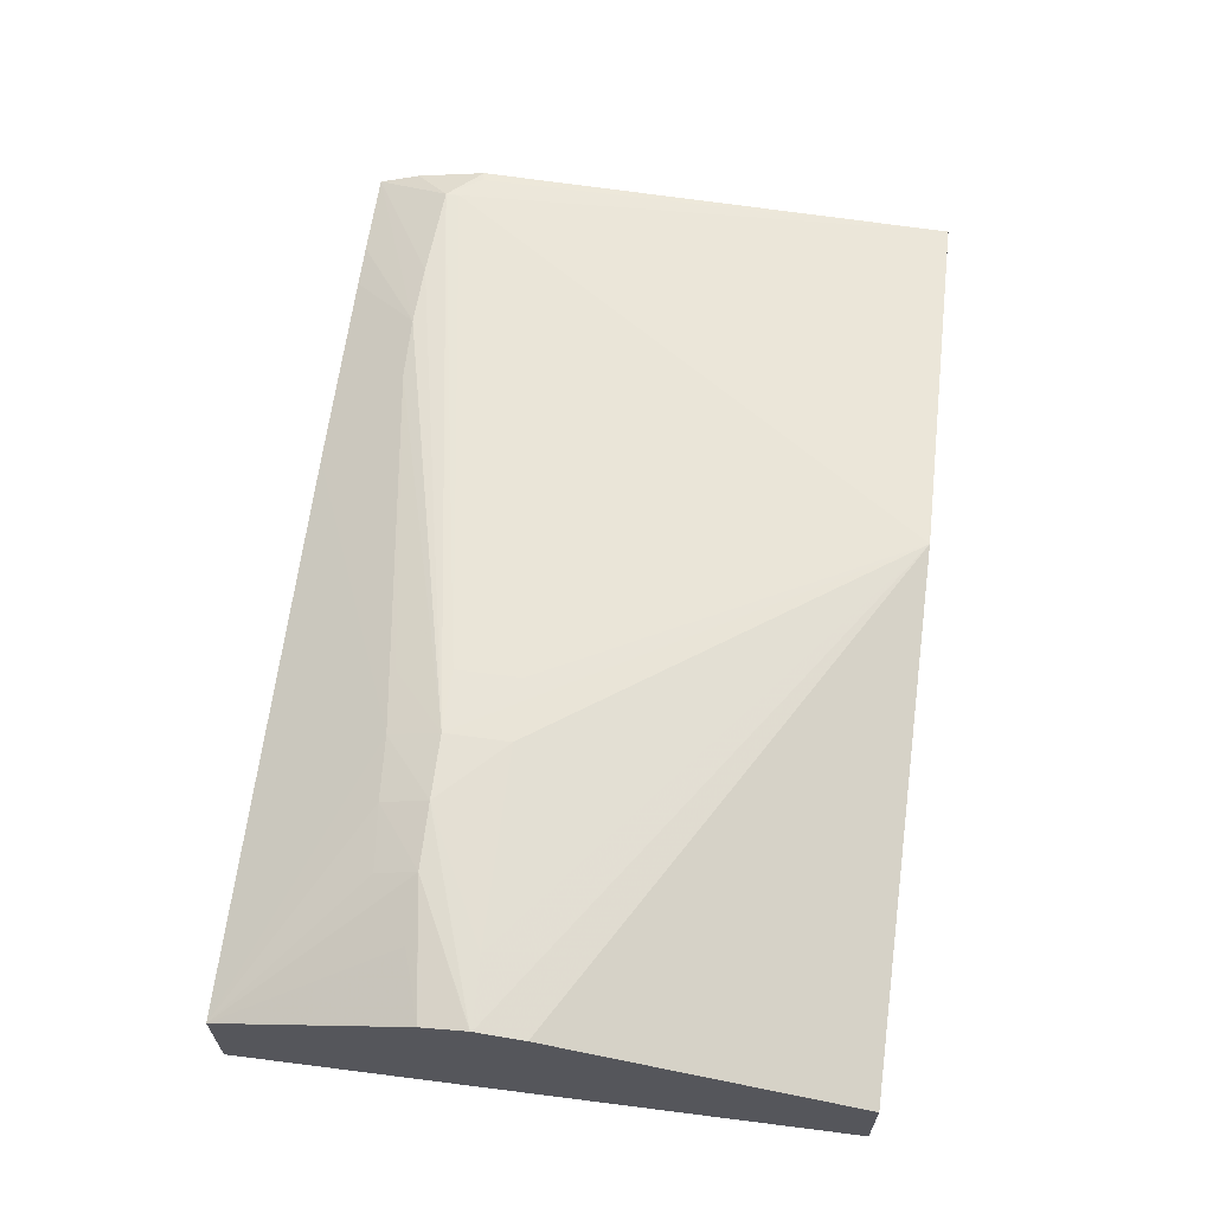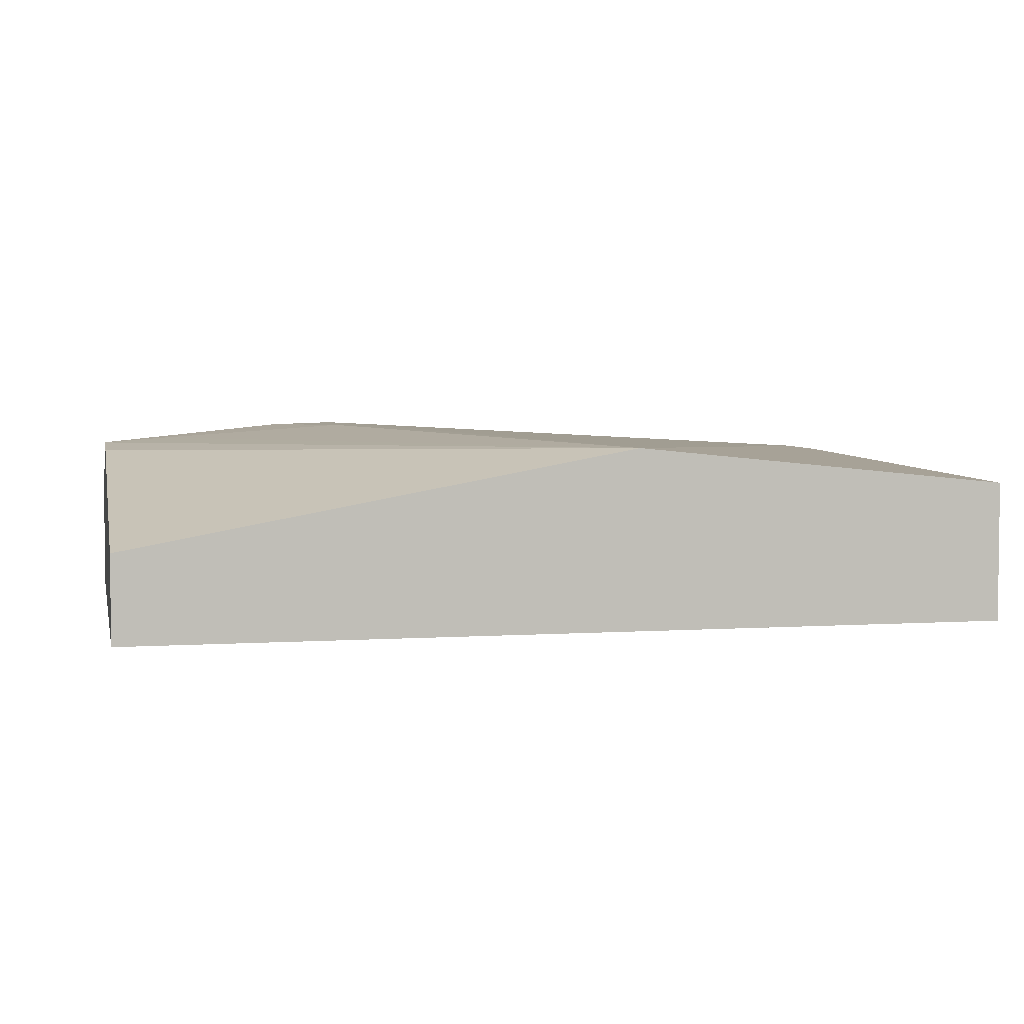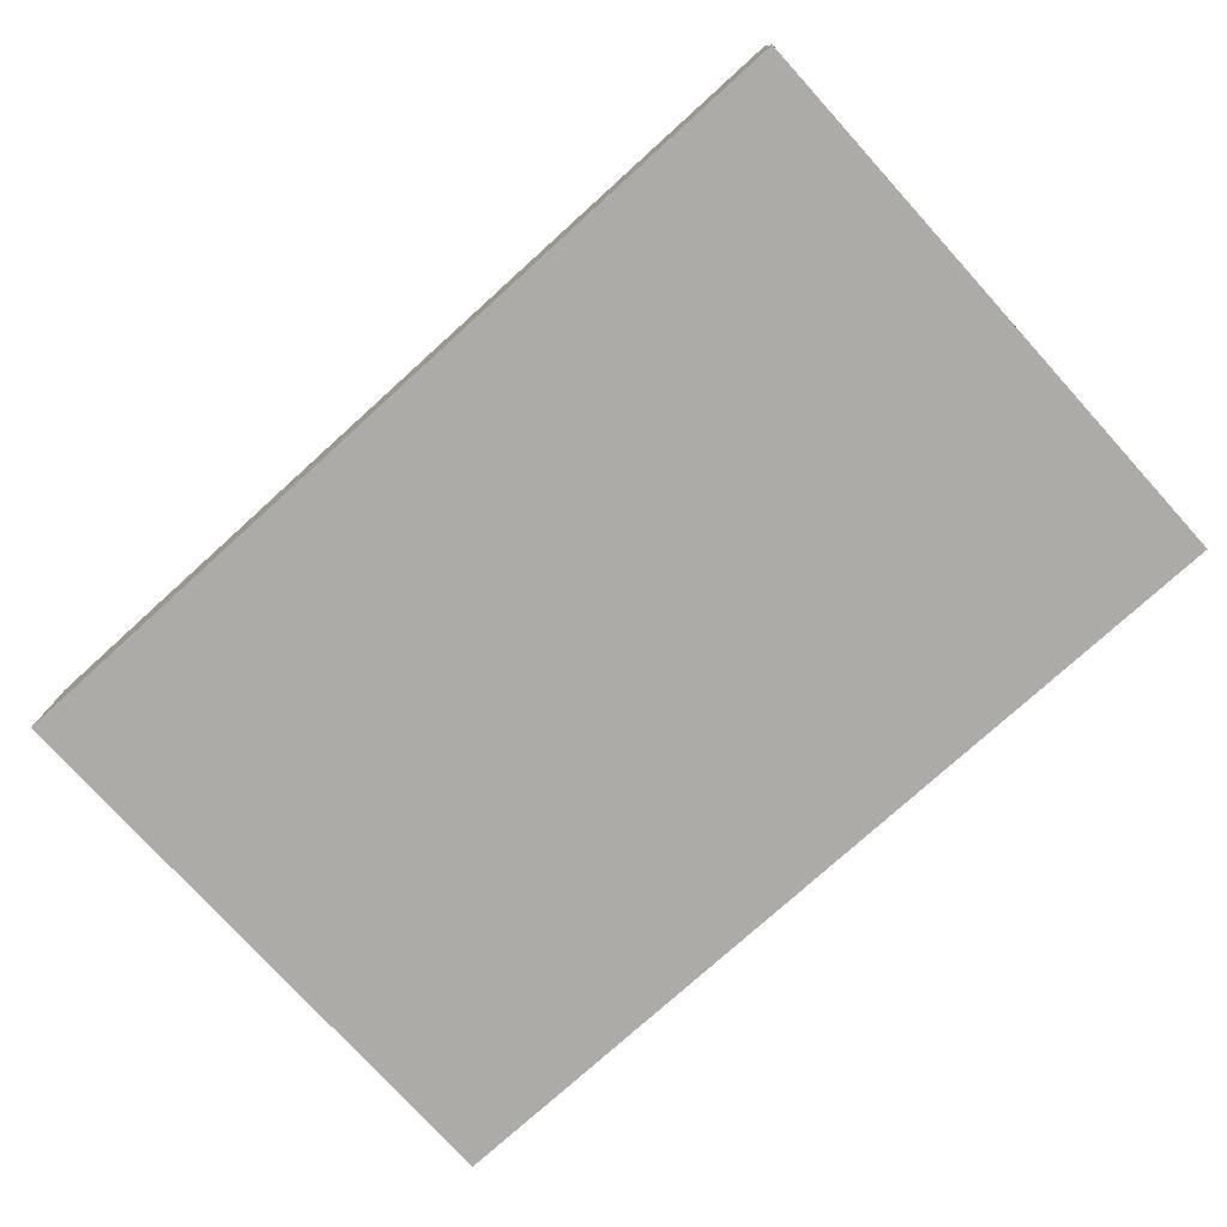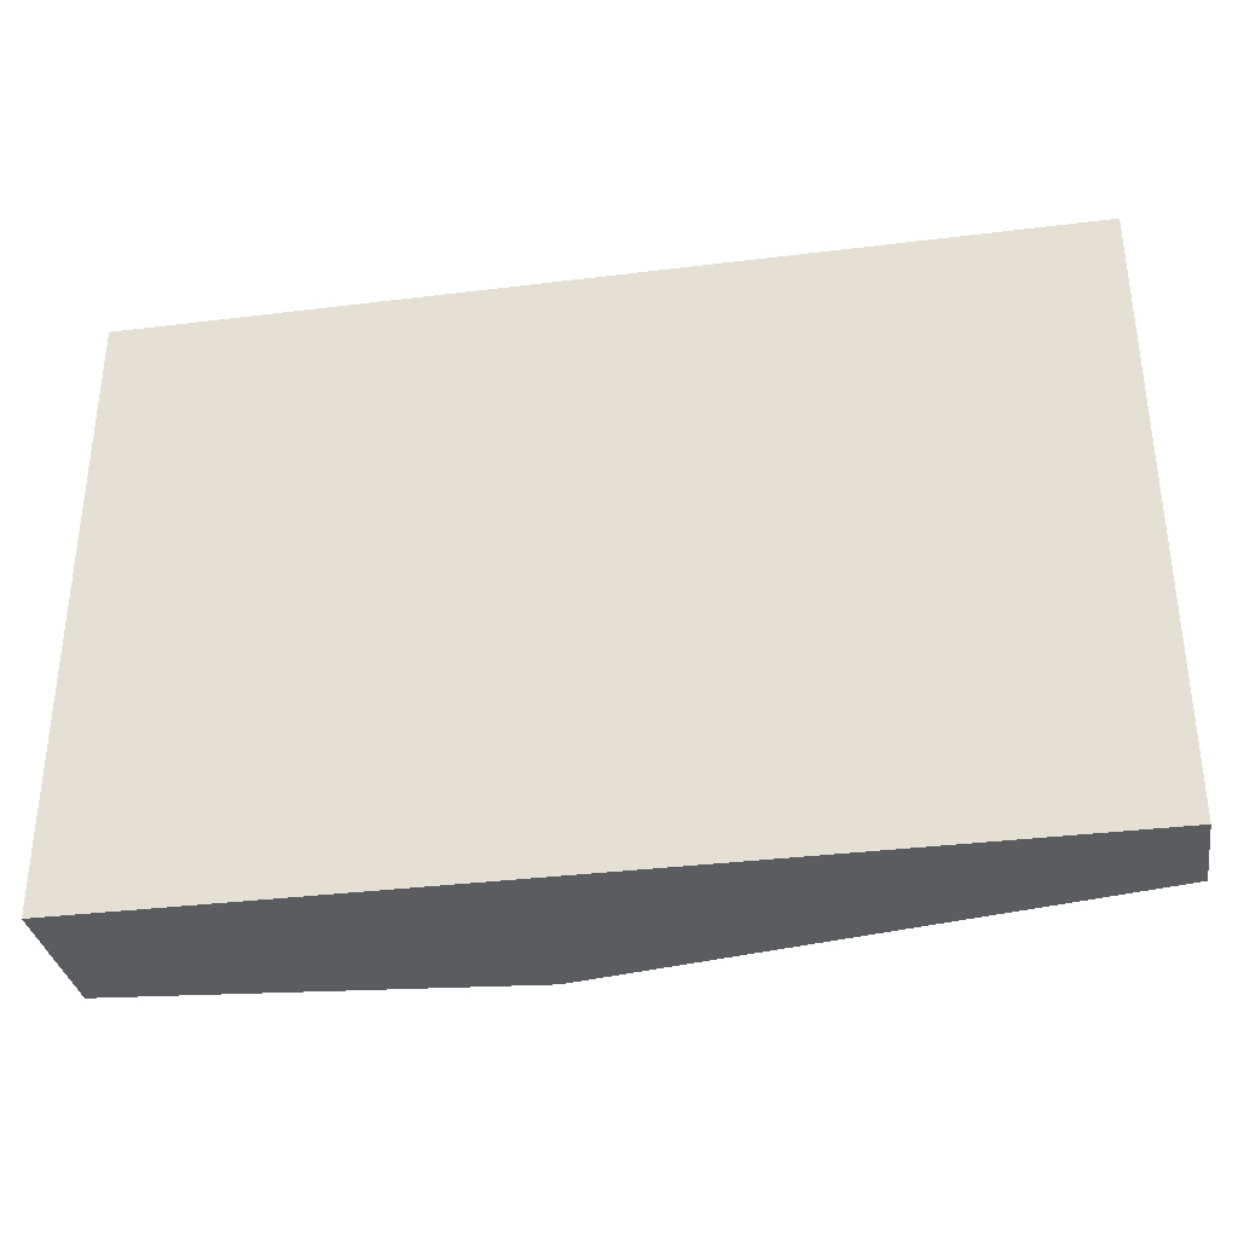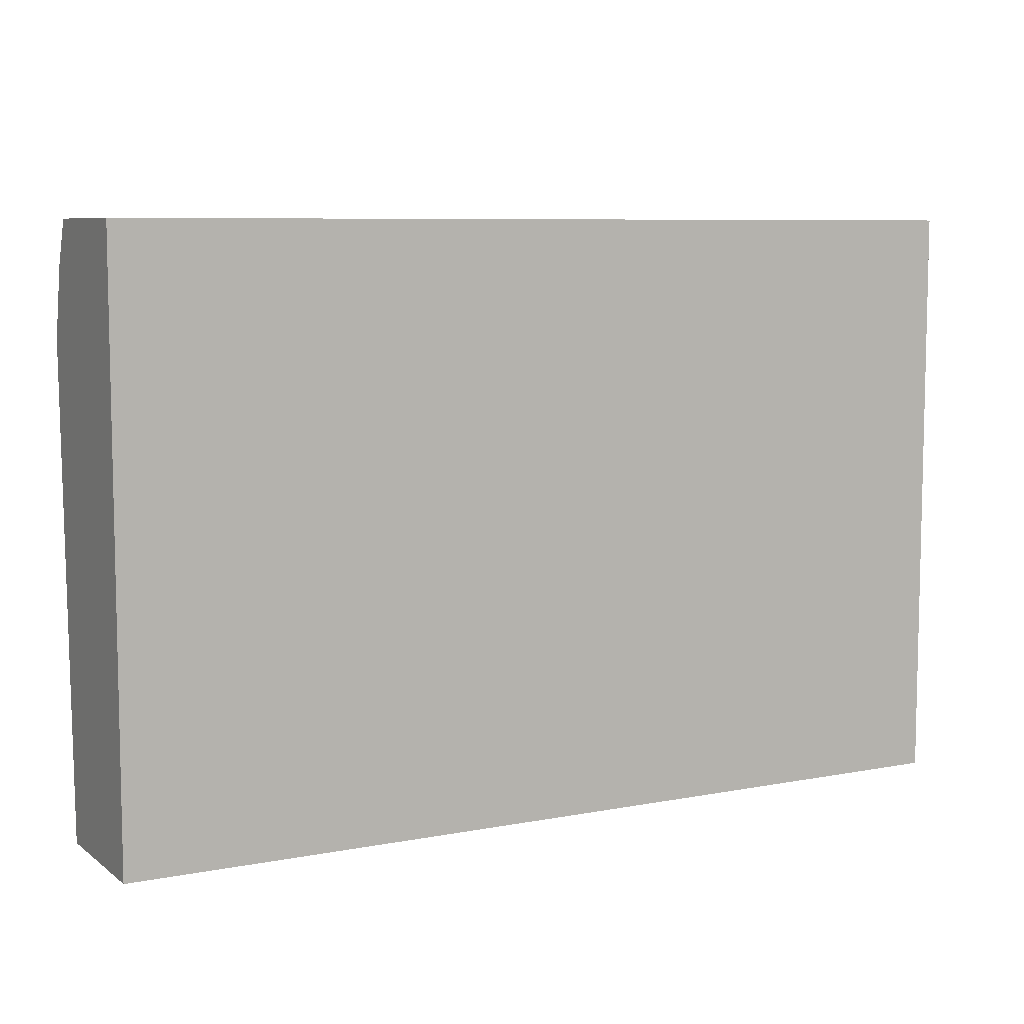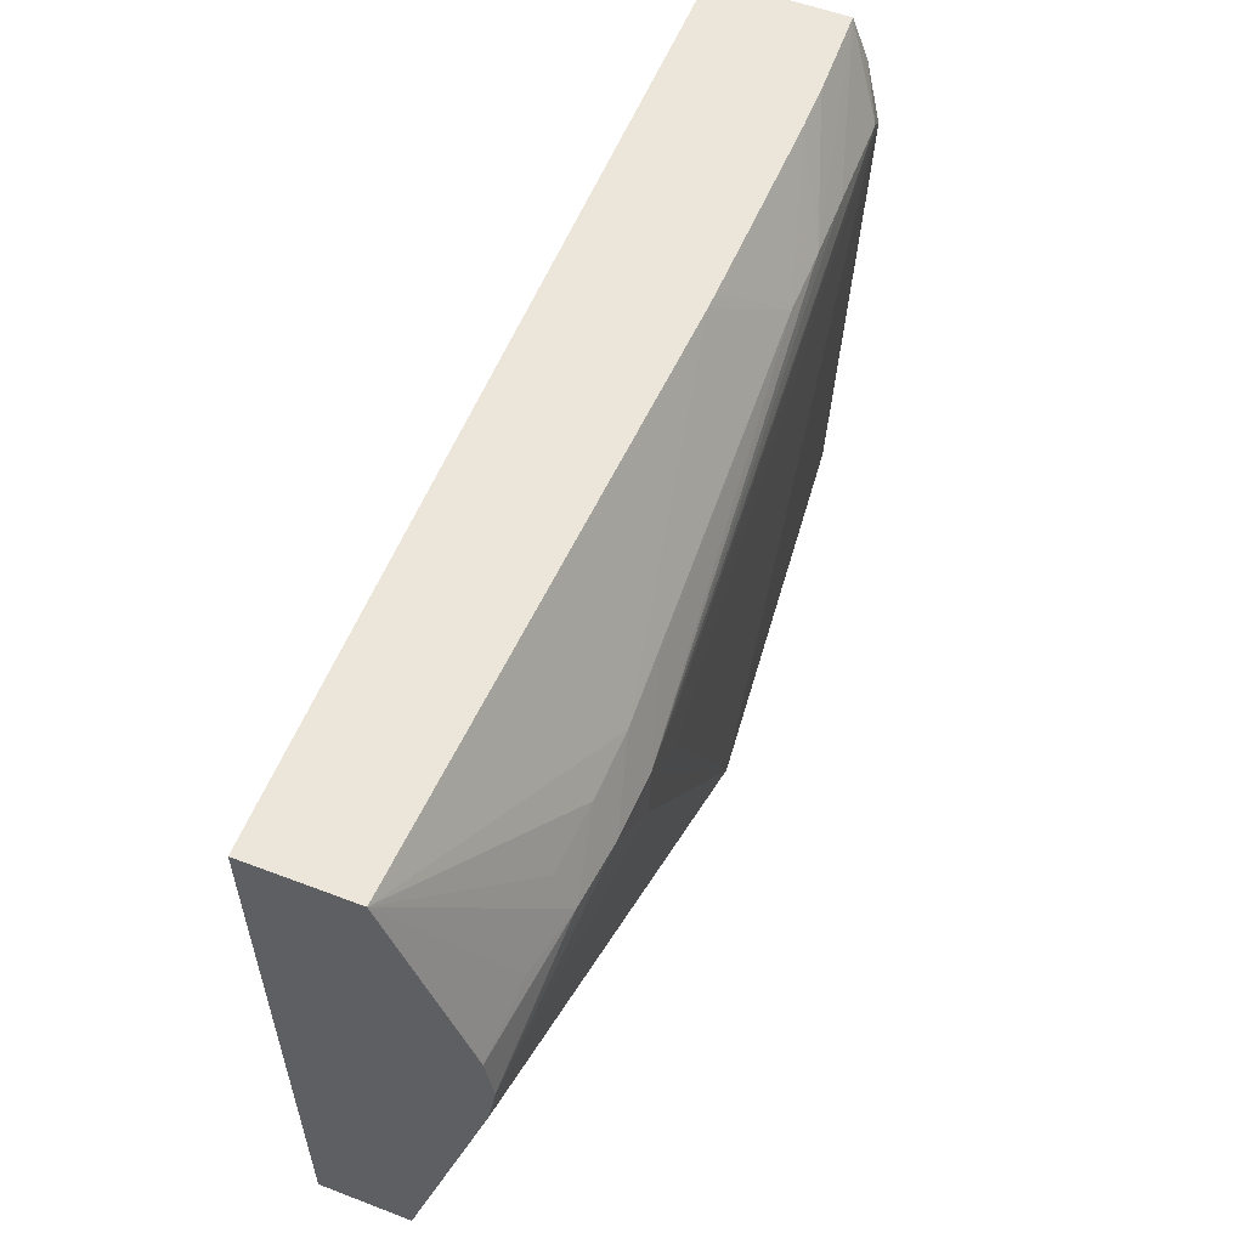
<metadata>
{"format":"obj","ext":"obj","renderer":"f3d","projection":"perspective","resolution":1024,"background":"white","views":[{"elev":63.2,"azim":-82.7,"up":"+Z"},{"elev":3.8,"azim":-12.8,"up":"+Z"},{"elev":-76.5,"azim":-137.8,"up":"+Z"},{"elev":-34.0,"azim":-170.5,"up":"+Y"},{"elev":7.7,"azim":151.6,"up":"+Y"},{"elev":56.5,"azim":-68.3,"up":"+Y"}]}
</metadata>
<code>
v 0.01388 0.1014 0.09753
v 0.01388 0.1014 0.09411
v 0.01153 0.1014 0.09761
v 0.008654 0.0995 0.09866
v 0.01035 0.09945 0.09862
v 0.01294 0.09931 0.09855
v 0.01388 0.1003 0.09797
v 0.01388 0.08563 0.09411
v -0.01008 0.1014 0.09411
v 0.01035 0.1014 0.09761
v 0.006958 0.09946 0.09866
v -0.003226 0.09675 0.09946
v 0.01294 0.09895 0.09855
v 0.0136 0.09841 0.09845
v 0.01388 0.09842 0.09839
v -0.001528 0.09675 0.09937
v 0.01388 0.08563 0.09792
v -0.01008 0.08563 0.09411
v -0.01008 0.1014 0.09679
v 0.009815 0.1014 0.0976
v 0.006958 0.1014 0.09755
v 0.00526 0.1014 0.09752
v 0.004833 0.1014 0.0975
v -0.003226 0.09811 0.09896
v -0.001528 0.09818 0.09897
v -0.004924 0.09675 0.09941
v -0.003226 0.09505 0.09941
v 0.003562 0.08563 0.09895
v -0.001528 0.09505 0.09936
v -0.01008 0.08563 0.09645
v -0.01008 0.09624 0.09873
v -0.01002 0.09626 0.09874
v -0.008297 0.0968 0.09888
v -0.00662 0.09675 0.09922
v -0.00662 0.09784 0.09877
v -0.004924 0.098 0.09891
v -0.01002 0.09505 0.09893
v -0.008318 0.09505 0.09906
v -0.01008 0.09499 0.09892
v -0.01008 0.09373 0.09873
v -0.01008 0.09621 0.09874
v -0.01008 0.09505 0.09892
f 1 2 9
f 1 9 19
f 1 19 23
f 1 23 22
f 1 22 21
f 1 21 20
f 1 20 10
f 1 10 3
f 1 3 4
f 1 4 5
f 1 5 6
f 1 6 7
f 1 7 15
f 1 15 17
f 1 17 8
f 1 8 2
f 2 8 18
f 2 18 9
f 3 10 4
f 4 10 11
f 4 11 12
f 4 12 5
f 5 12 6
f 6 13 14
f 6 14 15
f 6 15 7
f 6 12 16
f 6 16 13
f 8 17 28
f 8 28 30
f 8 30 18
f 9 18 30
f 9 30 40
f 9 40 39
f 9 39 42
f 9 42 41
f 9 41 31
f 9 31 19
f 10 20 11
f 11 20 21
f 11 21 22
f 11 22 23
f 11 23 24
f 11 24 25
f 11 25 12
f 12 25 24
f 12 24 26
f 12 26 27
f 12 27 28
f 12 28 29
f 12 29 16
f 13 28 17
f 13 17 14
f 13 16 29
f 13 29 28
f 14 17 15
f 19 31 32
f 19 32 33
f 19 33 34
f 19 34 35
f 19 35 36
f 19 36 24
f 19 24 23
f 24 36 26
f 26 36 34
f 26 34 37
f 26 37 38
f 26 38 27
f 27 38 28
f 28 38 39
f 28 39 40
f 28 40 30
f 31 41 34
f 31 34 32
f 32 34 33
f 34 41 42
f 34 42 37
f 34 36 35
f 37 42 39
f 37 39 38

</code>
